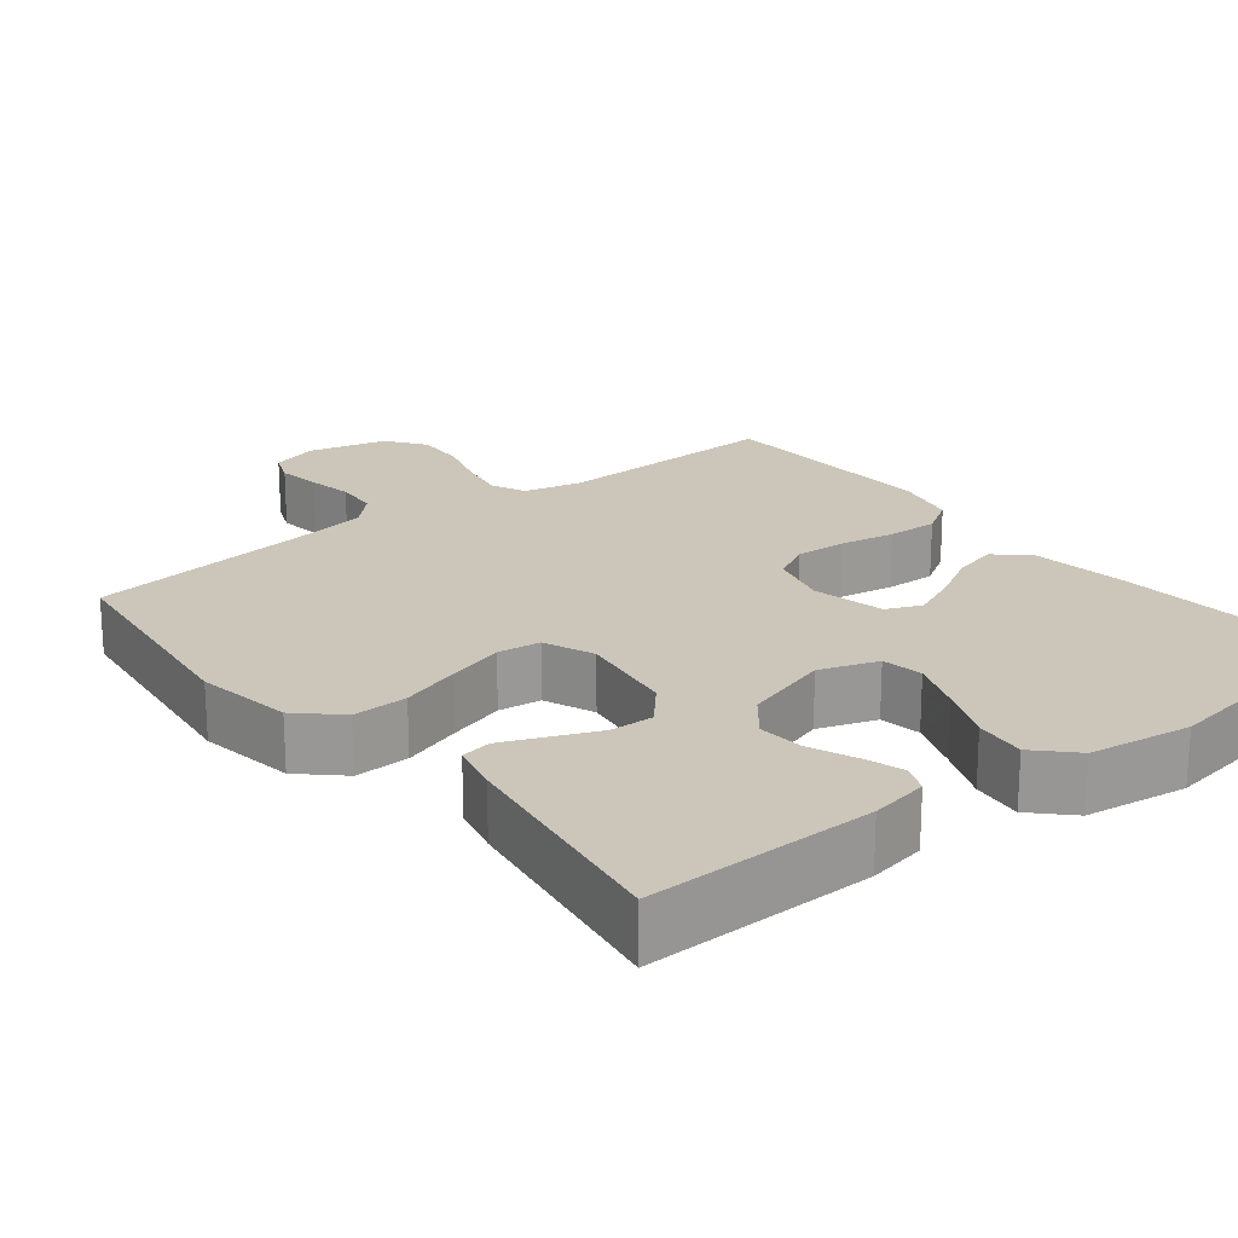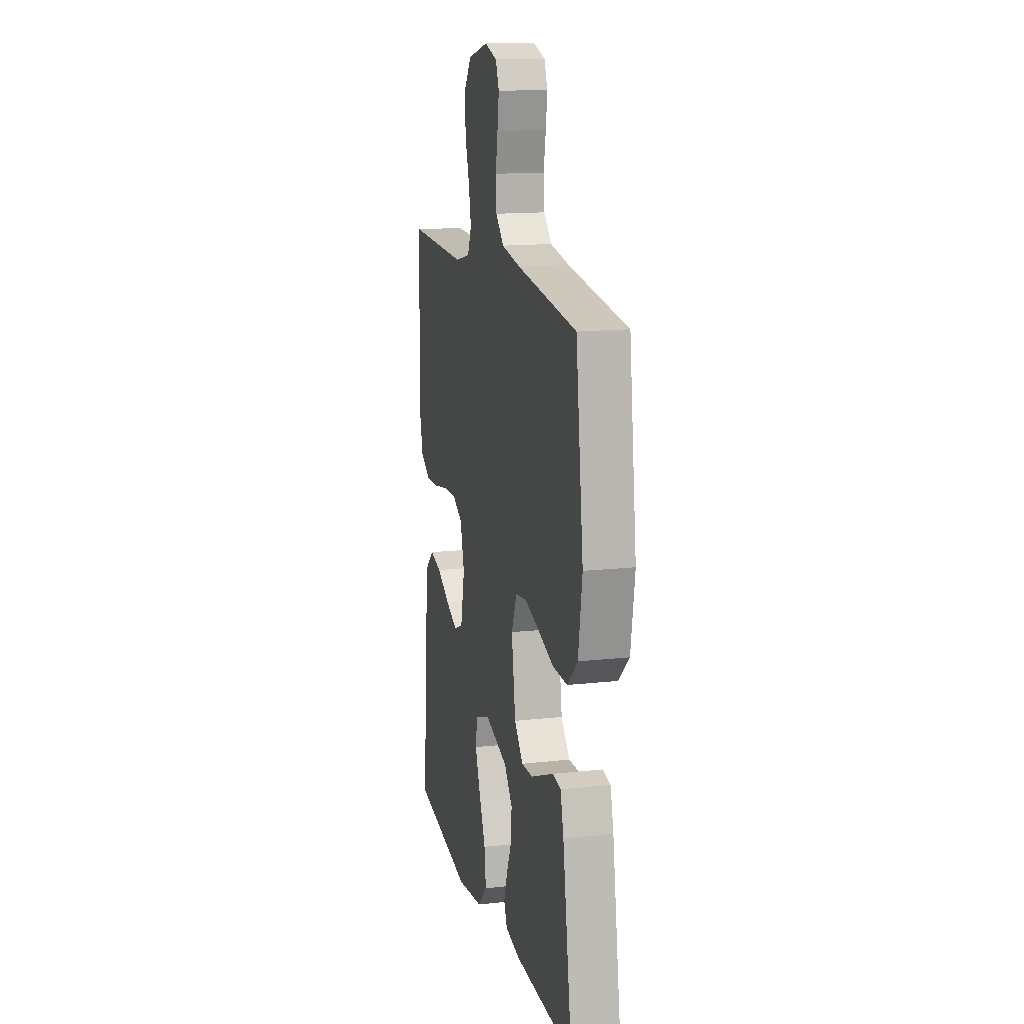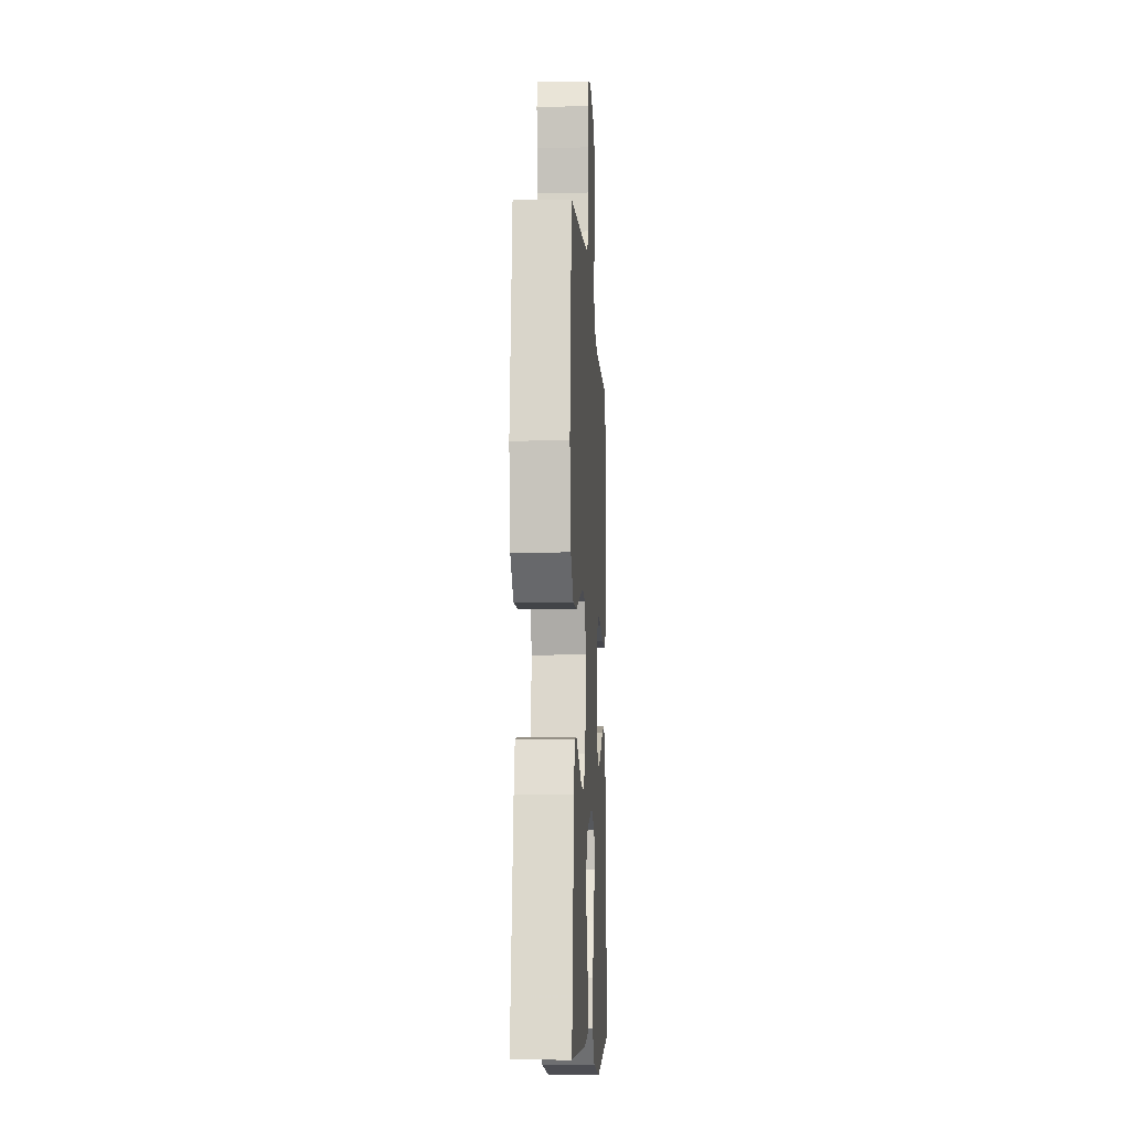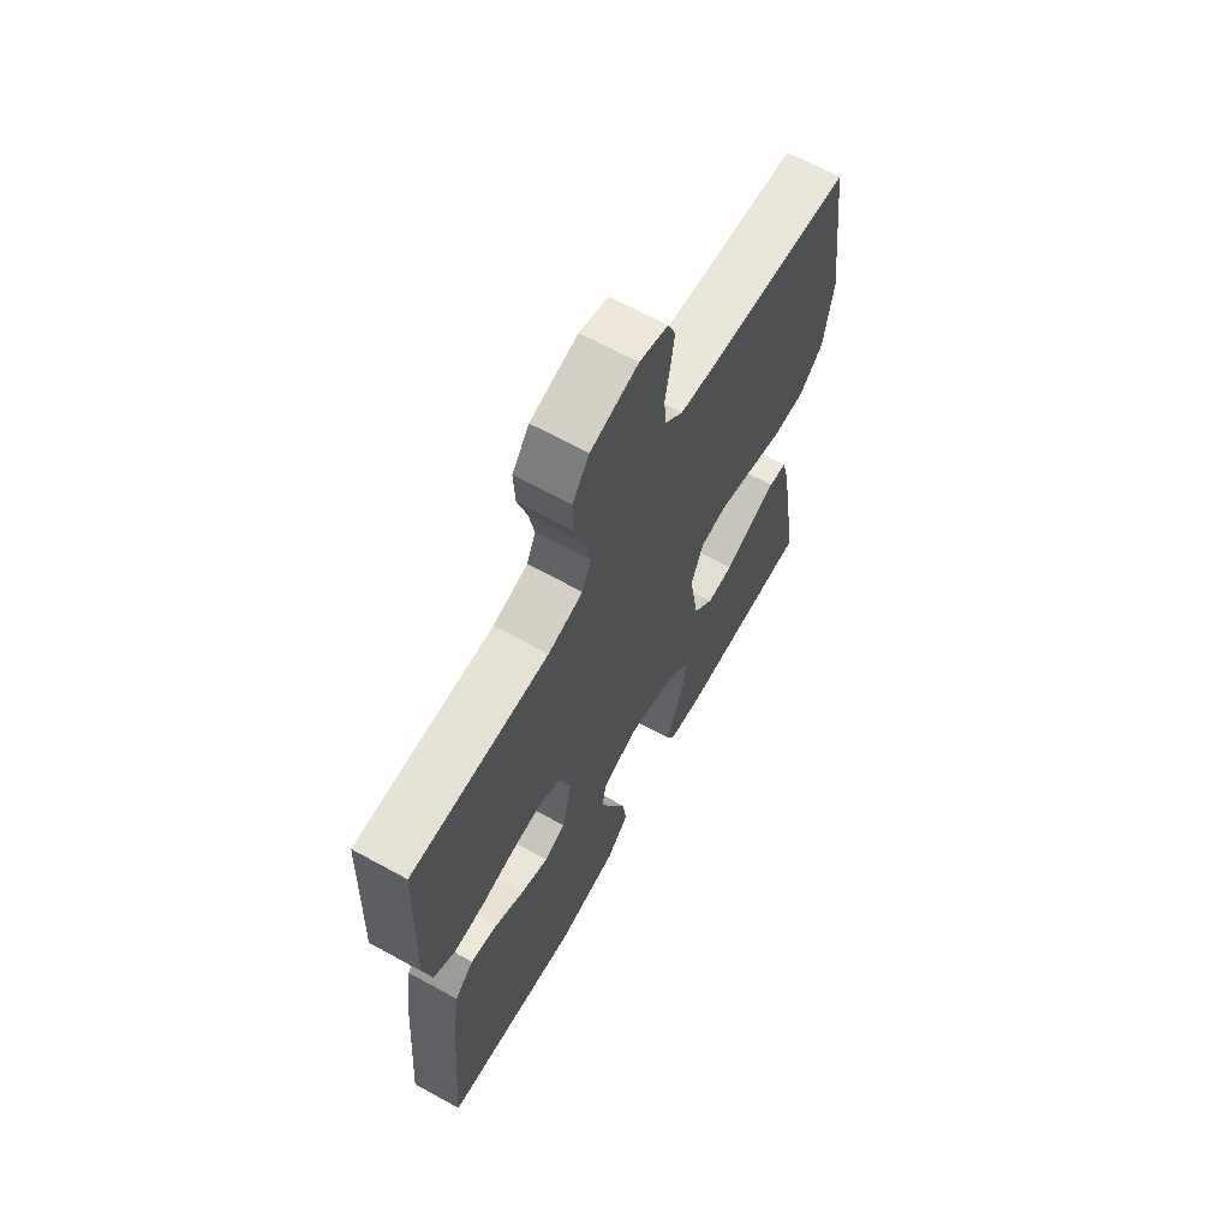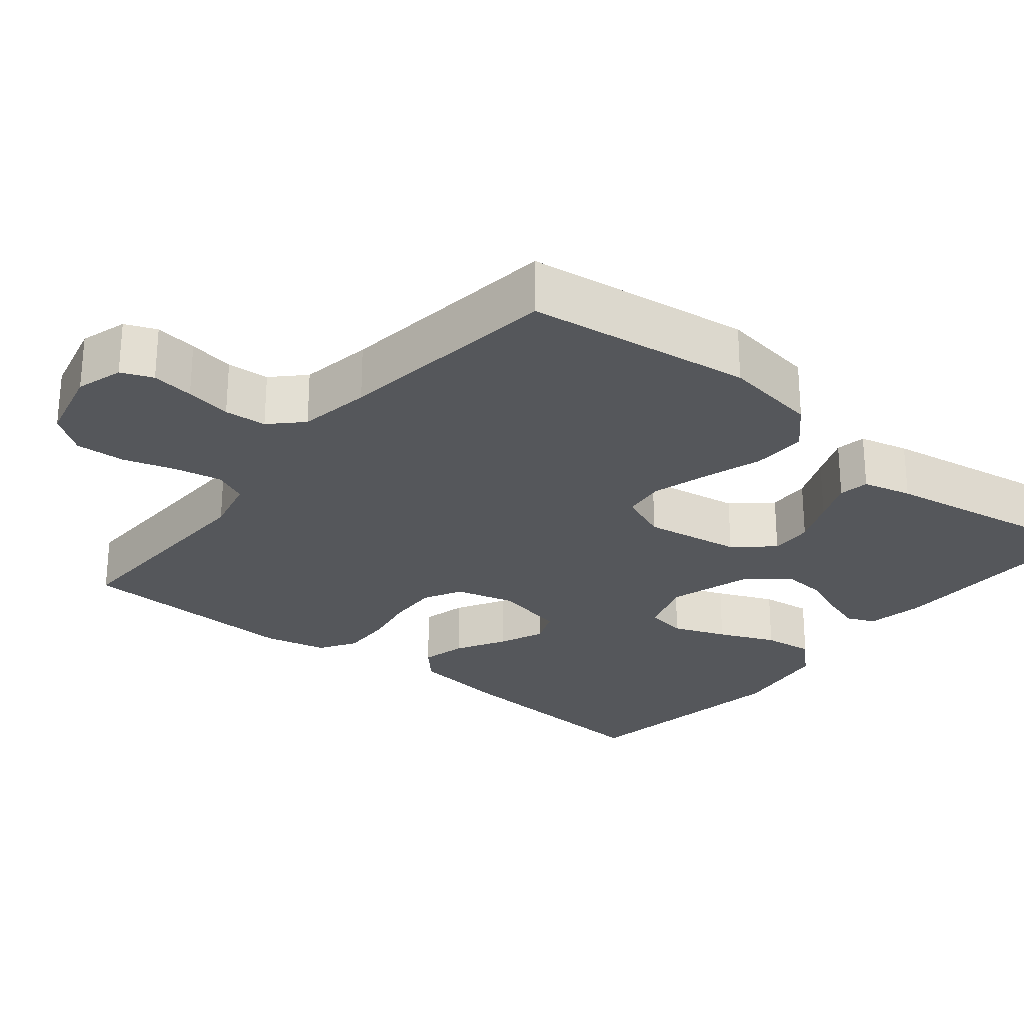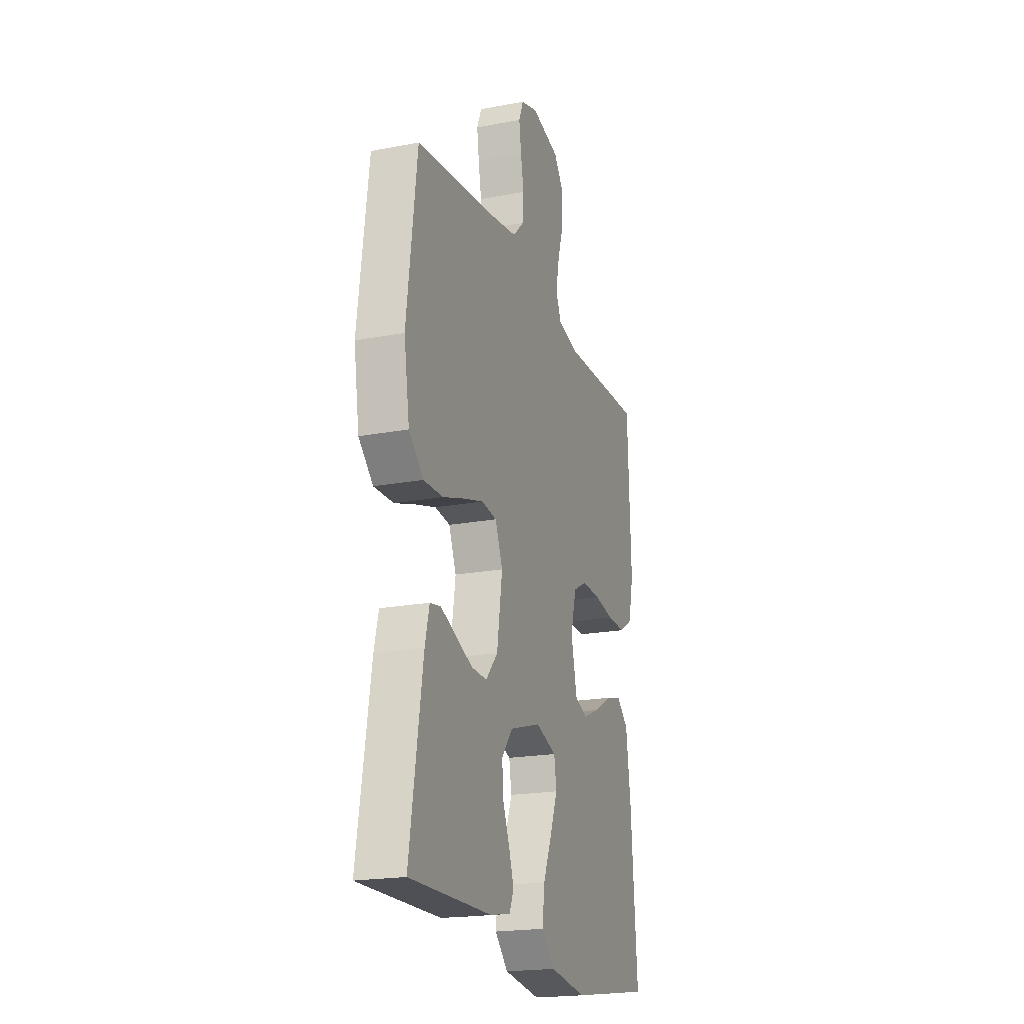
<metadata>
{"format":"obj","ext":"obj","renderer":"f3d","projection":"perspective","resolution":1024,"background":"white","views":[{"elev":20.9,"azim":141.5,"up":"+Y"},{"elev":14.7,"azim":76.4,"up":"+Z"},{"elev":-9.3,"azim":93.2,"up":"+Z"},{"elev":65.9,"azim":-61.0,"up":"+Z"},{"elev":-26.5,"azim":51.0,"up":"+Y"},{"elev":-20.3,"azim":109.1,"up":"+Z"}]}
</metadata>
<code>
v -0.5 0.07 0.5
v -0.2 0.07 0.491
v -0.124 0.07 0.509
v -0.104 0.07 0.554
v -0.116 0.07 0.617
v -0.137 0.07 0.686
v -0.14 0.07 0.752
v -0.103 0.07 0.803
v 0 0.07 0.828
v 0.062 0.07 0.809
v 0.079 0.07 0.767
v 0.071 0.07 0.711
v 0.06 0.07 0.65
v 0.064 0.07 0.594
v 0.104 0.07 0.554
v 0.2 0.07 0.538
v 0.5 0.07 0.5
v 0.538 0.07 0.2
v 0.518 0.07 0.073
v 0.465 0.07 0.023
v 0.393 0.07 0.025
v 0.314 0.07 0.051
v 0.24 0.07 0.073
v 0.184 0.07 0.066
v 0.157 0.07 0
v 0.177 0.07 -0.129
v 0.221 0.07 -0.179
v 0.278 0.07 -0.177
v 0.34 0.07 -0.151
v 0.396 0.07 -0.128
v 0.436 0.07 -0.135
v 0.452 0.07 -0.2
v 0.5 0.07 -0.5
v 0.2 0.07 -0.495
v 0.124 0.07 -0.481
v 0.108 0.07 -0.444
v 0.125 0.07 -0.392
v 0.15 0.07 -0.332
v 0.155 0.07 -0.272
v 0.114 0.07 -0.221
v 0 0.07 -0.186
v -0.076 0.07 -0.212
v -0.085 0.07 -0.266
v -0.058 0.07 -0.336
v -0.026 0.07 -0.411
v -0.018 0.07 -0.478
v -0.066 0.07 -0.527
v -0.2 0.07 -0.546
v -0.5 0.07 -0.5
v -0.477 0.07 -0.2
v -0.46 0.07 -0.075
v -0.418 0.07 -0.037
v -0.359 0.07 -0.052
v -0.294 0.07 -0.089
v -0.234 0.07 -0.115
v -0.188 0.07 -0.096
v -0.167 0.07 0
v -0.188 0.07 0.078
v -0.238 0.07 0.105
v -0.306 0.07 0.102
v -0.378 0.07 0.089
v -0.445 0.07 0.087
v -0.493 0.07 0.117
v -0.512 0.07 0.2
v -0.5 0 0.5
v -0.2 0 0.491
v -0.124 0 0.509
v -0.104 0 0.554
v -0.116 0 0.617
v -0.137 0 0.686
v -0.14 0 0.752
v -0.103 0 0.803
v 0 0 0.828
v 0.062 0 0.809
v 0.079 0 0.767
v 0.071 0 0.711
v 0.06 0 0.65
v 0.064 0 0.594
v 0.104 0 0.554
v 0.2 0 0.538
v 0.5 0 0.5
v 0.538 0 0.2
v 0.518 0 0.073
v 0.465 0 0.023
v 0.393 0 0.025
v 0.314 0 0.051
v 0.24 0 0.073
v 0.184 0 0.066
v 0.157 0 0
v 0.177 0 -0.129
v 0.221 0 -0.179
v 0.278 0 -0.177
v 0.34 0 -0.151
v 0.396 0 -0.128
v 0.436 0 -0.135
v 0.452 0 -0.2
v 0.5 0 -0.5
v 0.2 0 -0.495
v 0.124 0 -0.481
v 0.108 0 -0.444
v 0.125 0 -0.392
v 0.15 0 -0.332
v 0.155 0 -0.272
v 0.114 0 -0.221
v 0 0 -0.186
v -0.076 0 -0.212
v -0.085 0 -0.266
v -0.058 0 -0.336
v -0.026 0 -0.411
v -0.018 0 -0.478
v -0.066 0 -0.527
v -0.2 0 -0.546
v -0.5 0 -0.5
v -0.477 0 -0.2
v -0.46 0 -0.075
v -0.418 0 -0.037
v -0.359 0 -0.052
v -0.294 0 -0.089
v -0.234 0 -0.115
v -0.188 0 -0.096
v -0.167 0 0
v -0.188 0 0.078
v -0.238 0 0.105
v -0.306 0 0.102
v -0.378 0 0.089
v -0.445 0 0.087
v -0.493 0 0.117
v -0.512 0 0.2
f 64 1 2
f 63 64 2
f 62 63 2
f 61 62 2
f 60 61 2
f 59 60 2 3
f 58 59 3 4
f 57 58 4
f 52 53 54
f 51 52 54
f 50 51 54
f 49 50 54
f 48 49 54
f 47 48 54
f 46 47 54
f 45 46 54
f 44 45 54
f 43 44 54 55
f 42 43 55 56
f 36 37 38
f 35 36 38
f 34 35 38
f 33 34 38
f 32 33 38
f 31 32 38
f 30 31 38
f 29 30 38
f 28 29 38
f 27 28 38 39
f 26 27 39 40
f 20 21 22
f 19 20 22
f 18 19 22
f 17 18 22
f 16 17 22
f 15 16 22 23
f 14 15 23 24
f 11 12 13
f 10 11 13
f 9 10 13
f 8 9 13
f 7 8 13
f 6 7 13
f 5 6 13
f 4 5 13 14
f 14 24 25
f 4 14 25
f 57 4 25
f 56 57 25
f 42 56 25
f 41 42 25
f 25 26 40 41
f 66 65 128
f 66 128 127
f 66 127 126
f 66 126 125
f 66 125 124
f 67 66 124 123
f 68 67 123 122
f 68 122 121
f 118 117 116
f 118 116 115
f 118 115 114
f 118 114 113
f 118 113 112
f 118 112 111
f 118 111 110
f 118 110 109
f 118 109 108
f 119 118 108 107
f 120 119 107 106
f 102 101 100
f 102 100 99
f 102 99 98
f 102 98 97
f 102 97 96
f 102 96 95
f 102 95 94
f 102 94 93
f 102 93 92
f 103 102 92 91
f 104 103 91 90
f 86 85 84
f 86 84 83
f 86 83 82
f 86 82 81
f 86 81 80
f 87 86 80 79
f 88 87 79 78
f 77 76 75
f 77 75 74
f 77 74 73
f 77 73 72
f 77 72 71
f 77 71 70
f 77 70 69
f 78 77 69 68
f 89 88 78
f 89 78 68
f 89 68 121
f 89 121 120
f 89 120 106
f 89 106 105
f 105 104 90 89
f 1 65 66 2
f 2 66 67 3
f 3 67 68 4
f 4 68 69 5
f 5 69 70 6
f 6 70 71 7
f 7 71 72 8
f 8 72 73 9
f 9 73 74 10
f 10 74 75 11
f 11 75 76 12
f 12 76 77 13
f 13 77 78 14
f 14 78 79 15
f 15 79 80 16
f 16 80 81 17
f 17 81 82 18
f 18 82 83 19
f 19 83 84 20
f 20 84 85 21
f 21 85 86 22
f 22 86 87 23
f 23 87 88 24
f 24 88 89 25
f 25 89 90 26
f 26 90 91 27
f 27 91 92 28
f 28 92 93 29
f 29 93 94 30
f 30 94 95 31
f 31 95 96 32
f 32 96 97 33
f 33 97 98 34
f 34 98 99 35
f 35 99 100 36
f 36 100 101 37
f 37 101 102 38
f 38 102 103 39
f 39 103 104 40
f 40 104 105 41
f 41 105 106 42
f 42 106 107 43
f 43 107 108 44
f 44 108 109 45
f 45 109 110 46
f 46 110 111 47
f 47 111 112 48
f 48 112 113 49
f 49 113 114 50
f 50 114 115 51
f 51 115 116 52
f 52 116 117 53
f 53 117 118 54
f 54 118 119 55
f 55 119 120 56
f 56 120 121 57
f 57 121 122 58
f 58 122 123 59
f 59 123 124 60
f 60 124 125 61
f 61 125 126 62
f 62 126 127 63
f 63 127 128 64
f 64 128 65 1

</code>
